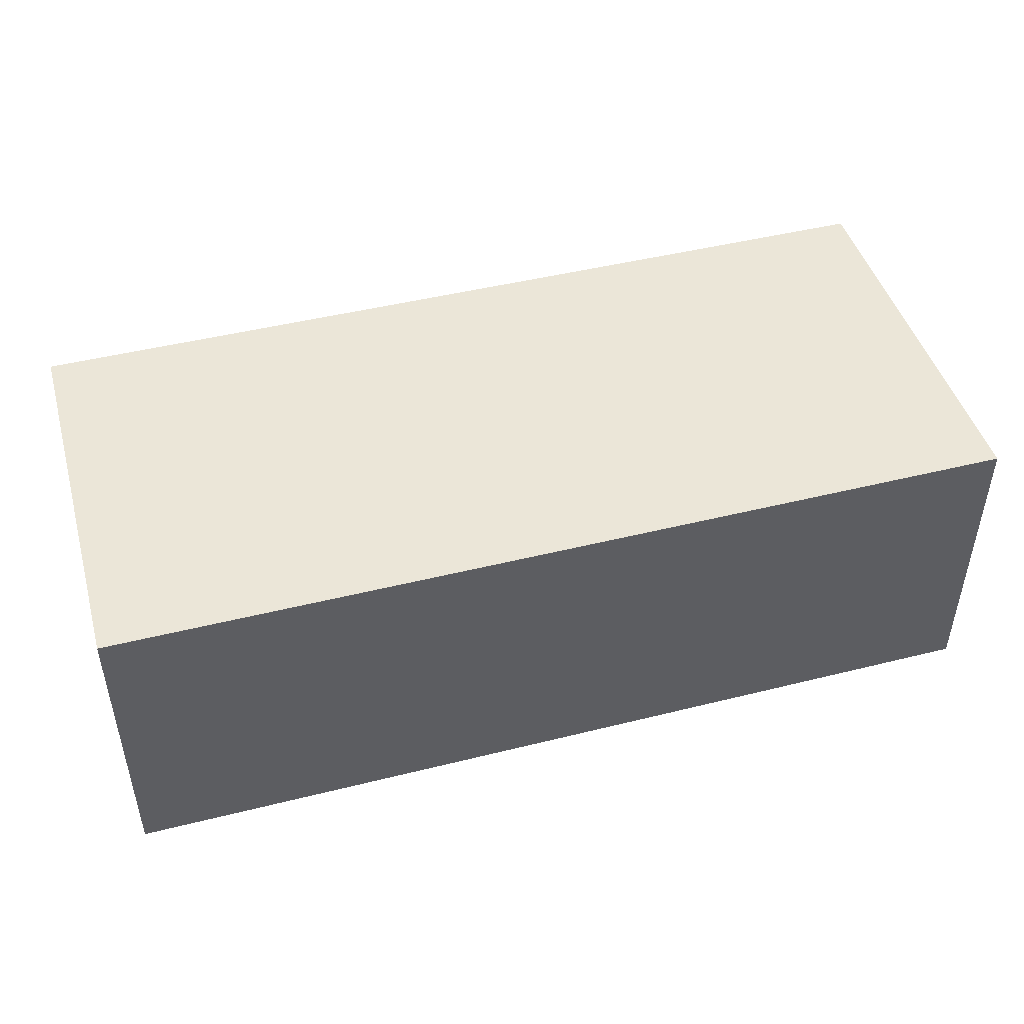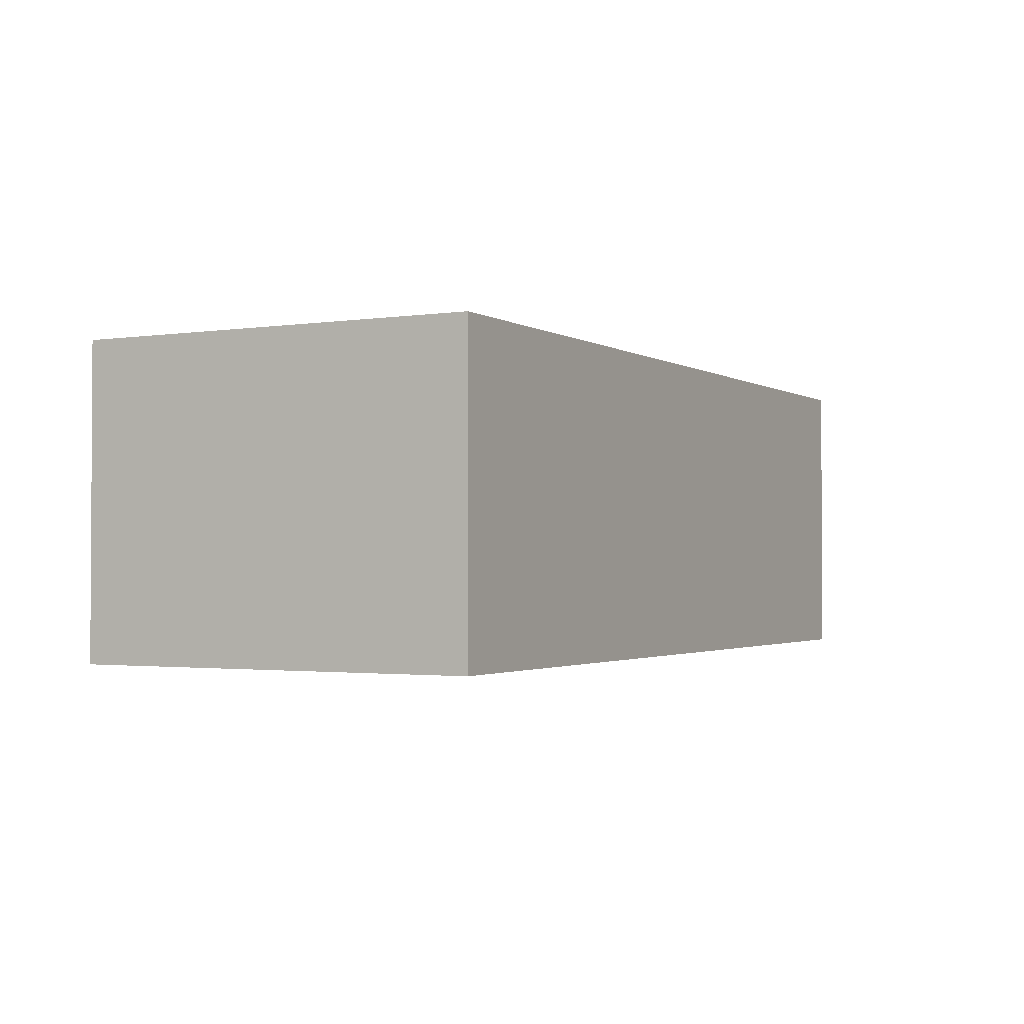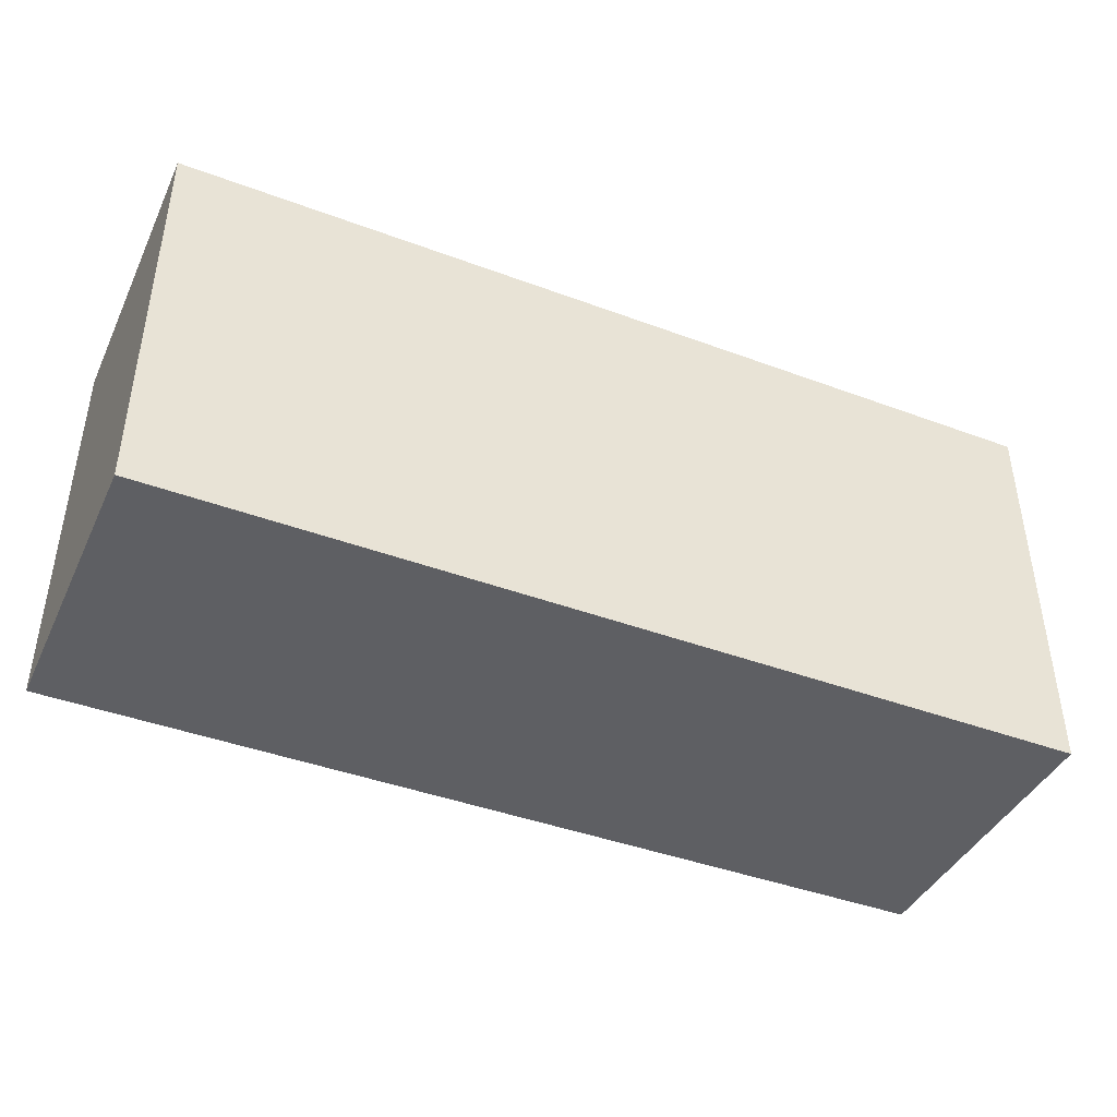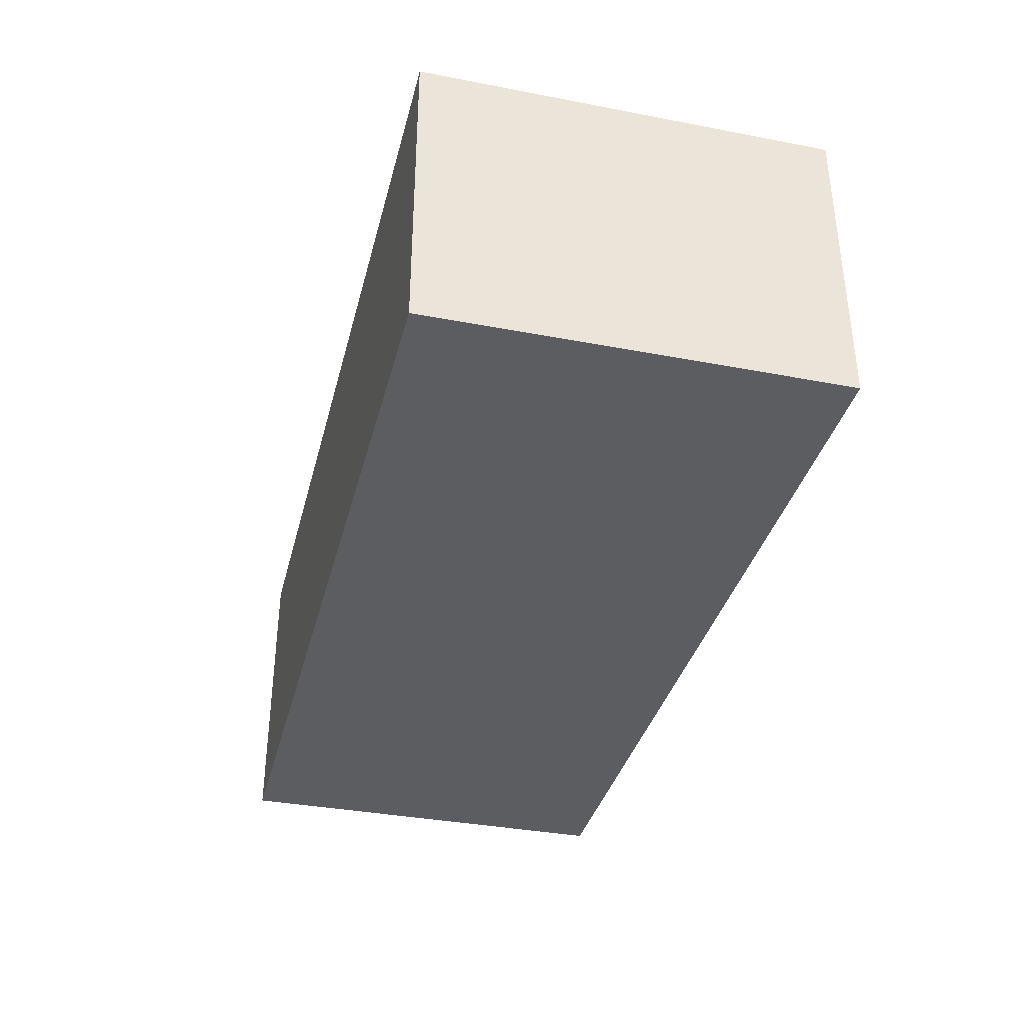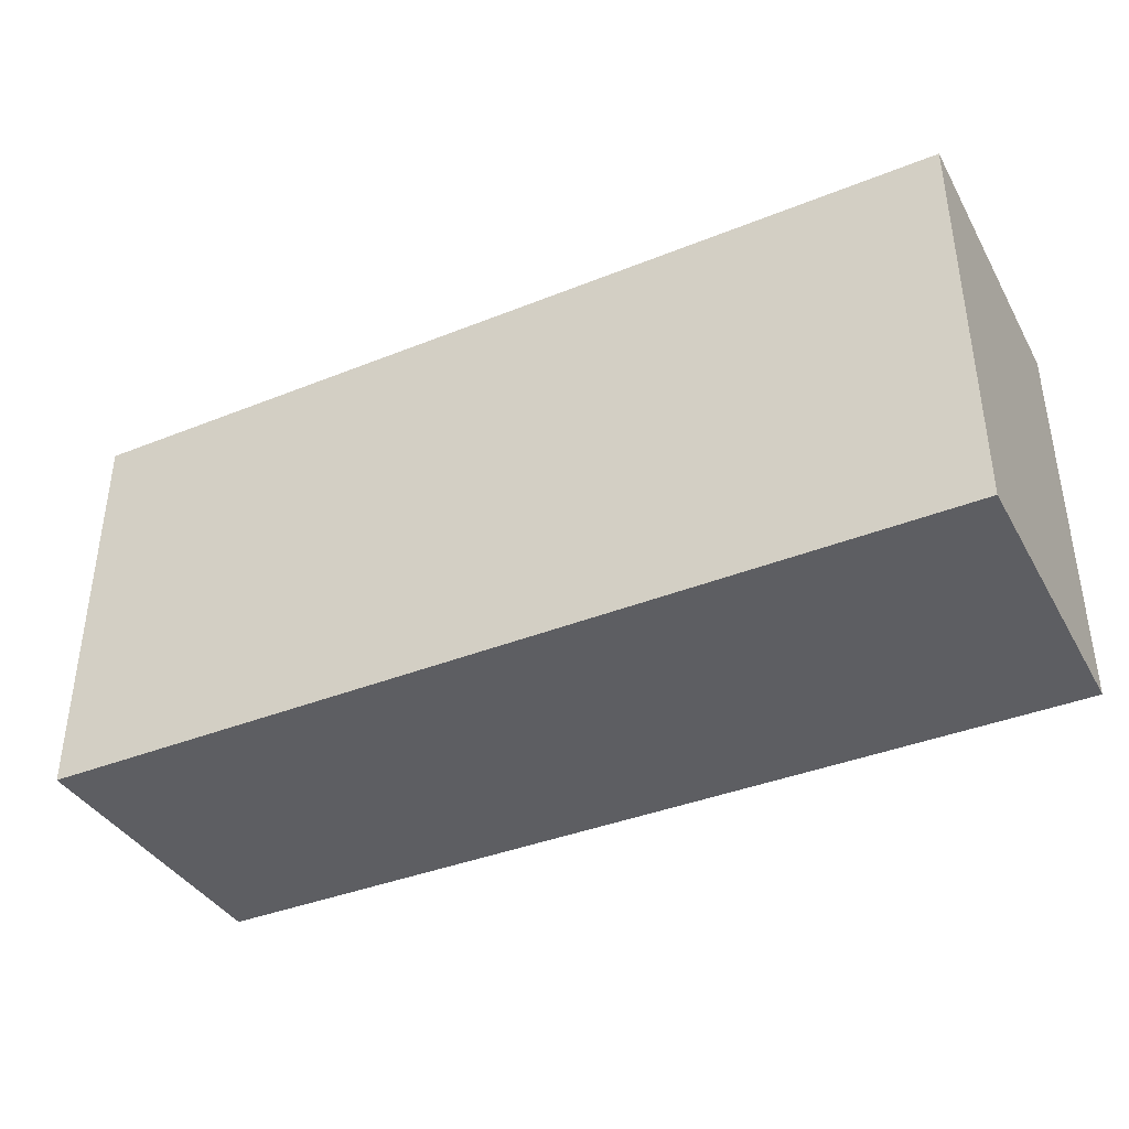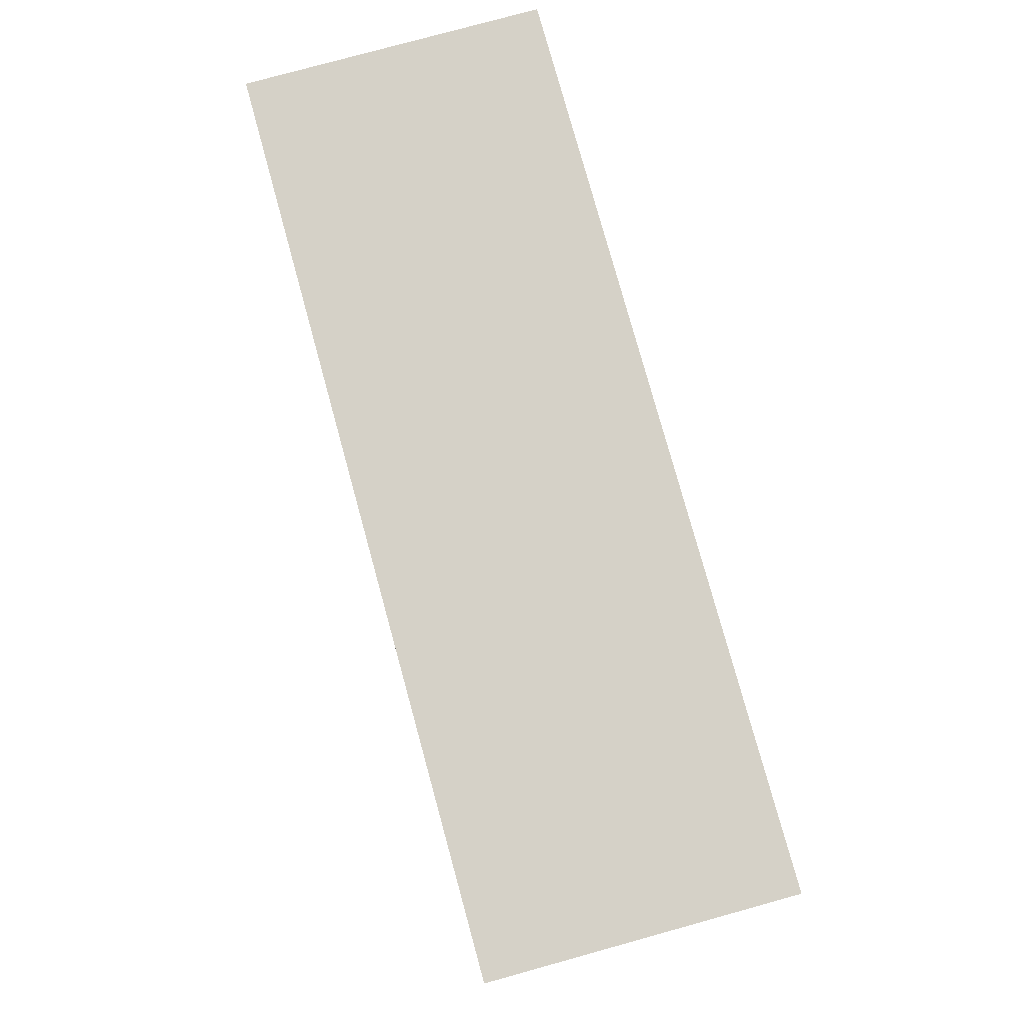
<metadata>
{"format":"obj","ext":"obj","renderer":"f3d","projection":"perspective","resolution":1024,"background":"white","views":[{"elev":46.3,"azim":164.1,"up":"+Z"},{"elev":-1.8,"azim":118.2,"up":"+Z"},{"elev":-42.0,"azim":-24.1,"up":"+Y"},{"elev":-36.1,"azim":-104.0,"up":"+Z"},{"elev":-38.6,"azim":-153.2,"up":"+Y"},{"elev":78.9,"azim":-105.4,"up":"+Y"}]}
</metadata>
<code>
v -3.5 0 -4
v -3.5 0 -1
v -3.5 4 -1
v -3.5 4 -4
v 5.5 0 -4
v -3.5 0 -4
v -3.5 4 -4
v 5.5 4 -4
v 5.5 0 -1
v 5.5 0 -4
v 5.5 4 -4
v 5.5 4 -1
v -3.5 0 -1
v 5.5 0 -1
v 5.5 4 -1
v -3.5 4 -1
v -3.5 4 -1
v 5.5 4 -1
v 5.5 4 -4
v -3.5 4 -4
v 5.5 0 -1
v -3.5 0 -1
v -3.5 0 -4
v 5.5 0 -4
g a43532ee-e348-11ea-b785-54bf646e7e1f
f 1 2 4
f 4 2 3
g a43559fa-e348-11ea-ba63-54bf646e7e1f
f 5 6 8
f 8 6 7
g a43580fa-e348-11ea-ba6f-54bf646e7e1f
f 9 10 12
f 12 10 11
g a435a80c-e348-11ea-8d46-54bf646e7e1f
f 13 14 16
f 16 14 15
g a435cf1c-e348-11ea-b564-54bf646e7e1f
f 18 19 17
f 17 19 20
g a435f62e-e348-11ea-934e-54bf646e7e1f
f 21 22 24
f 24 22 23

</code>
